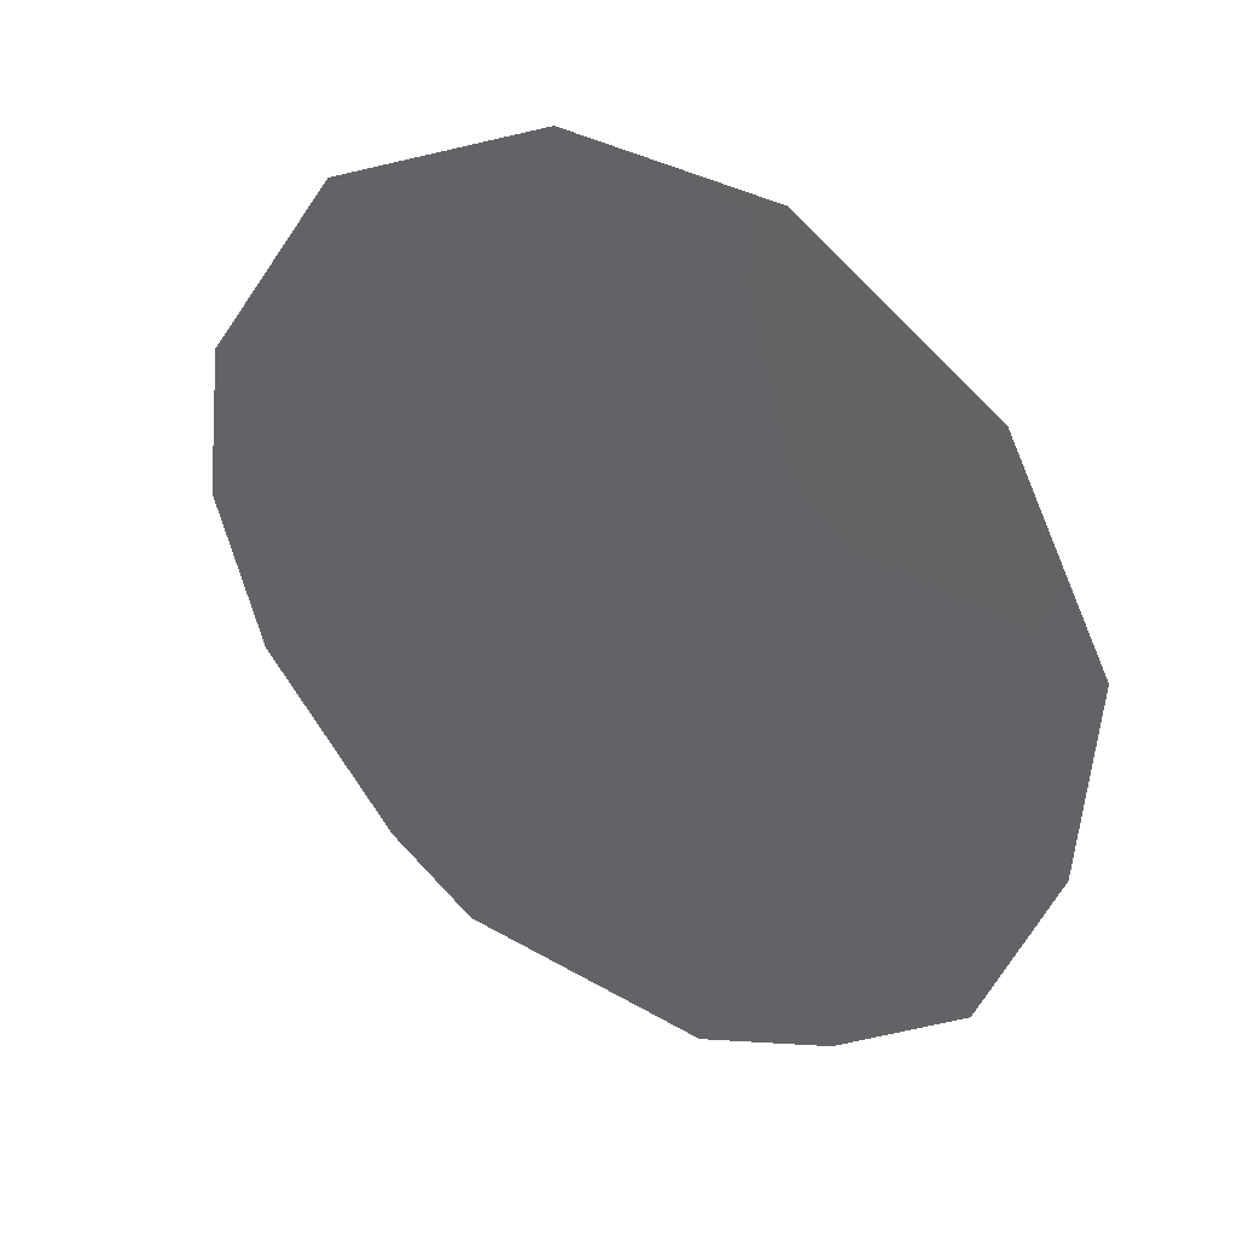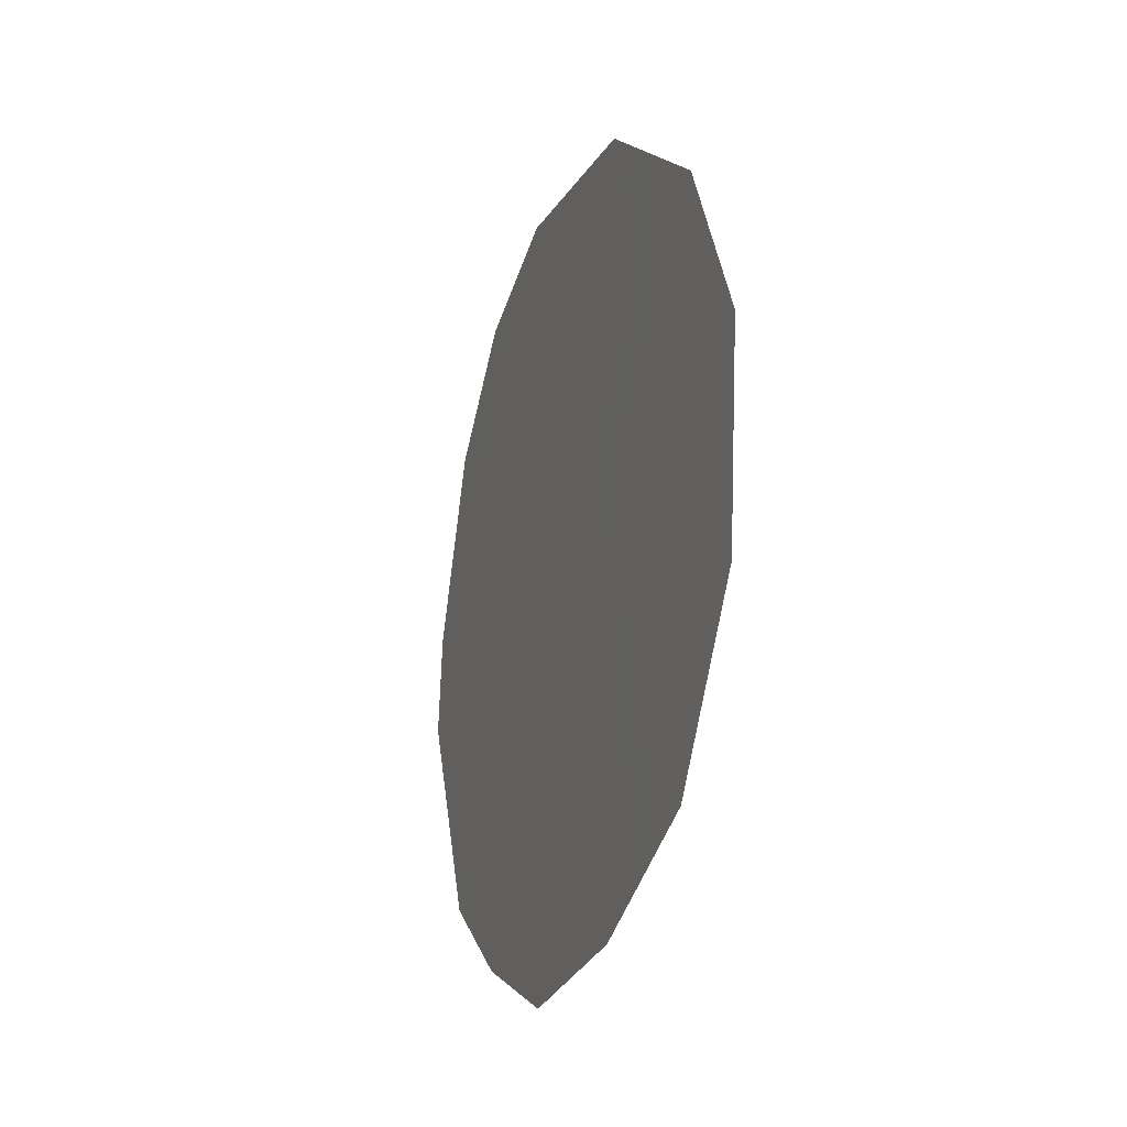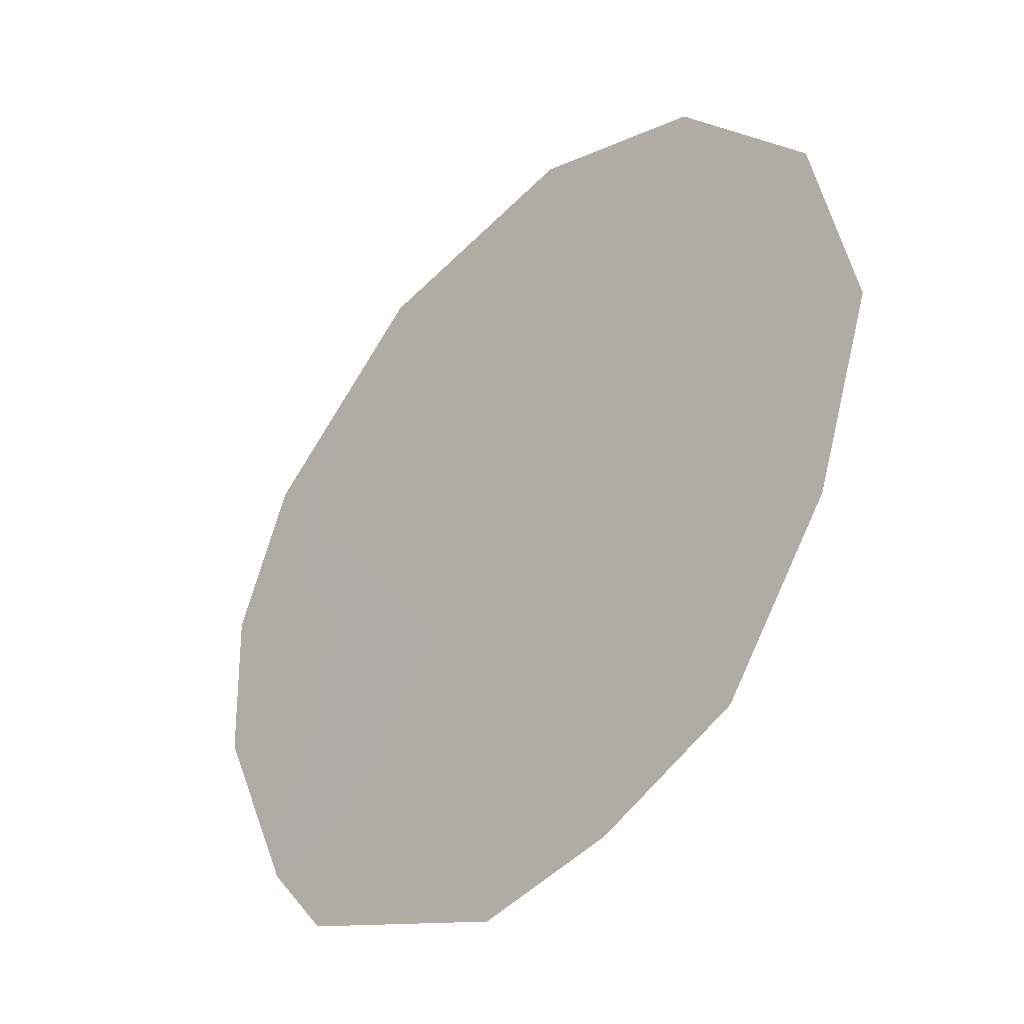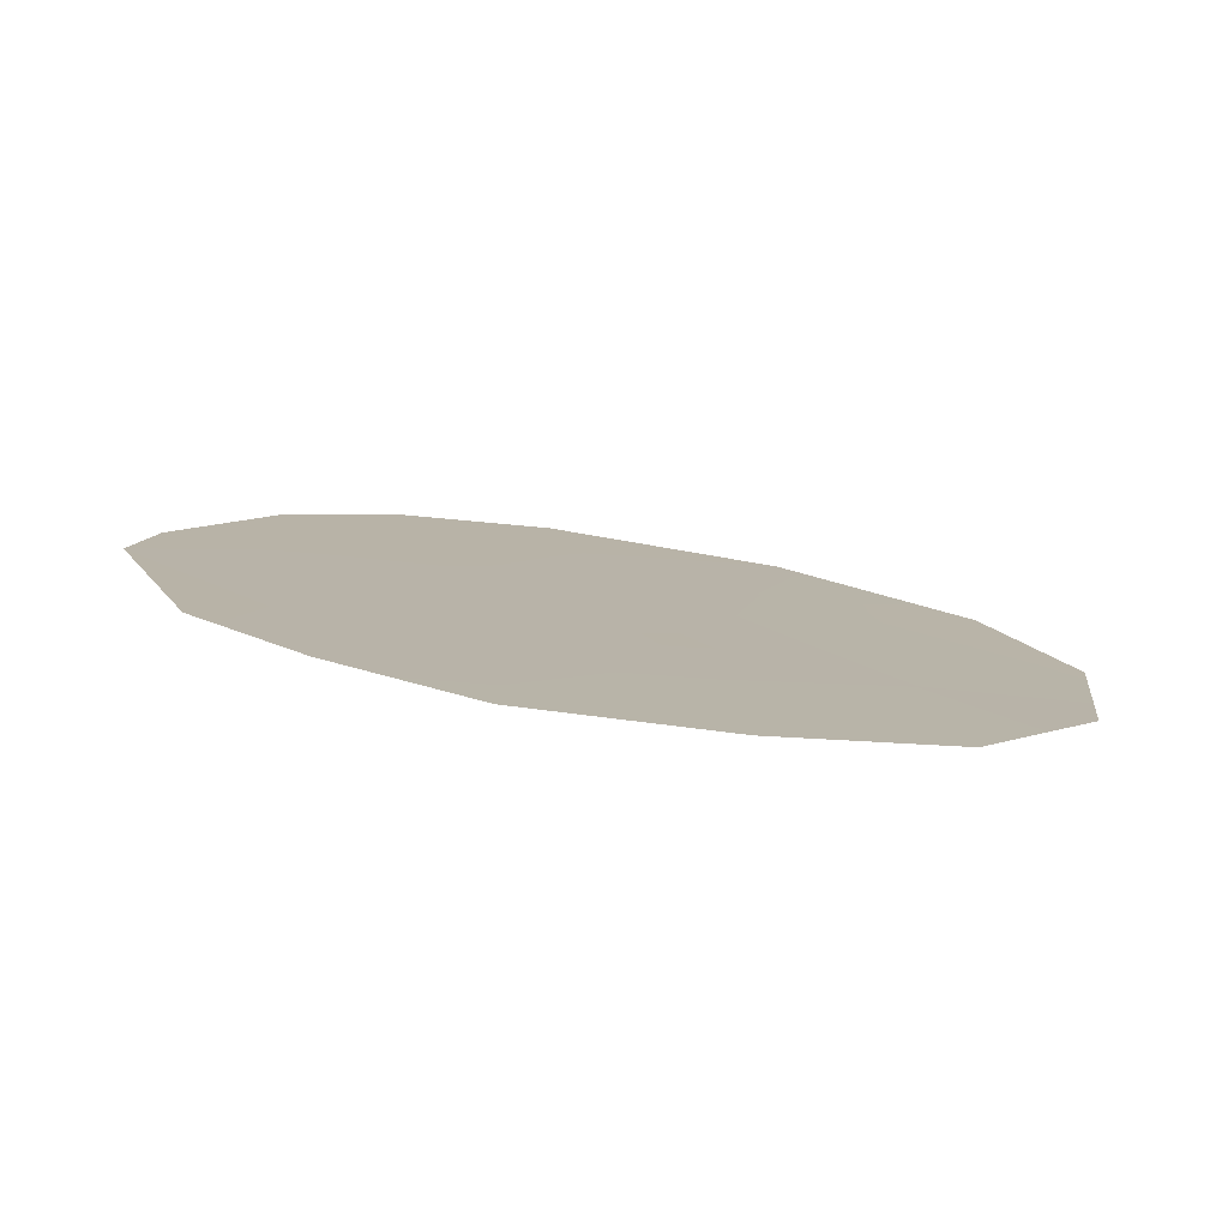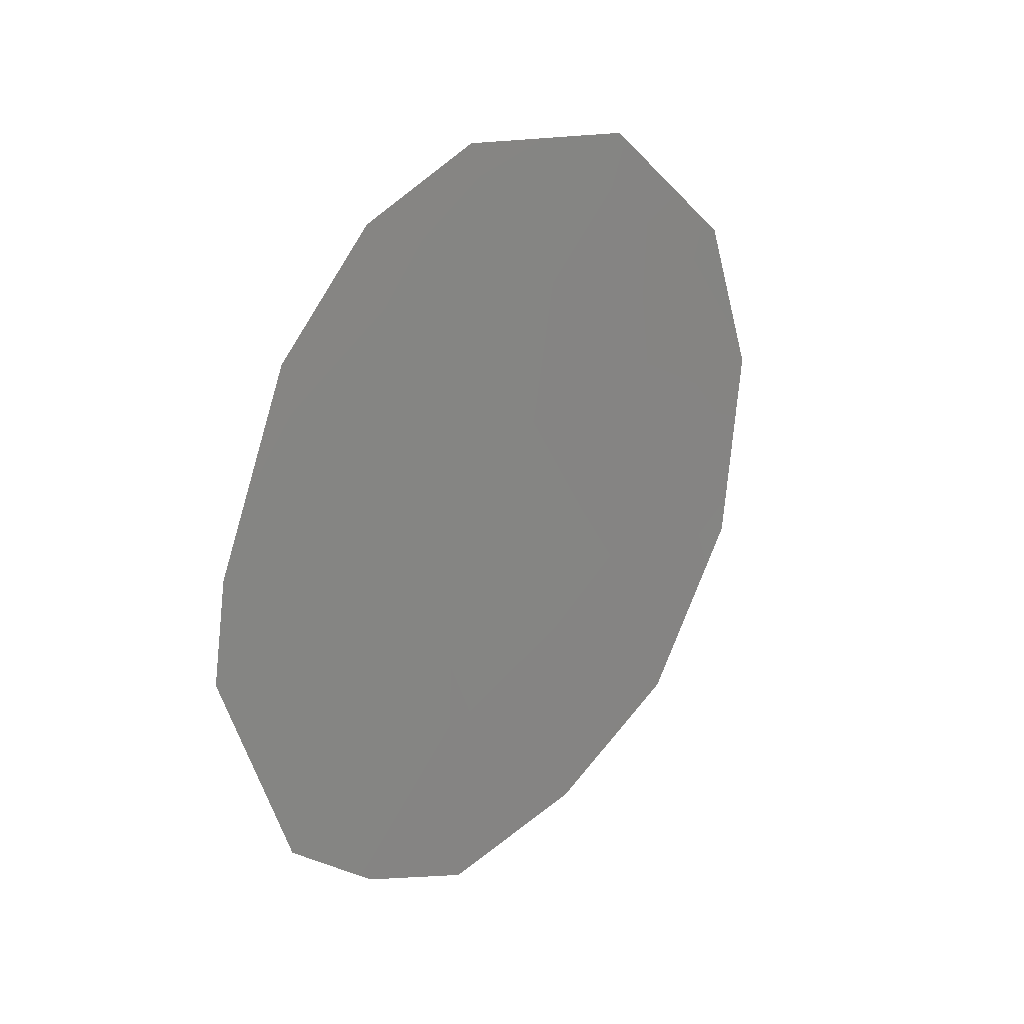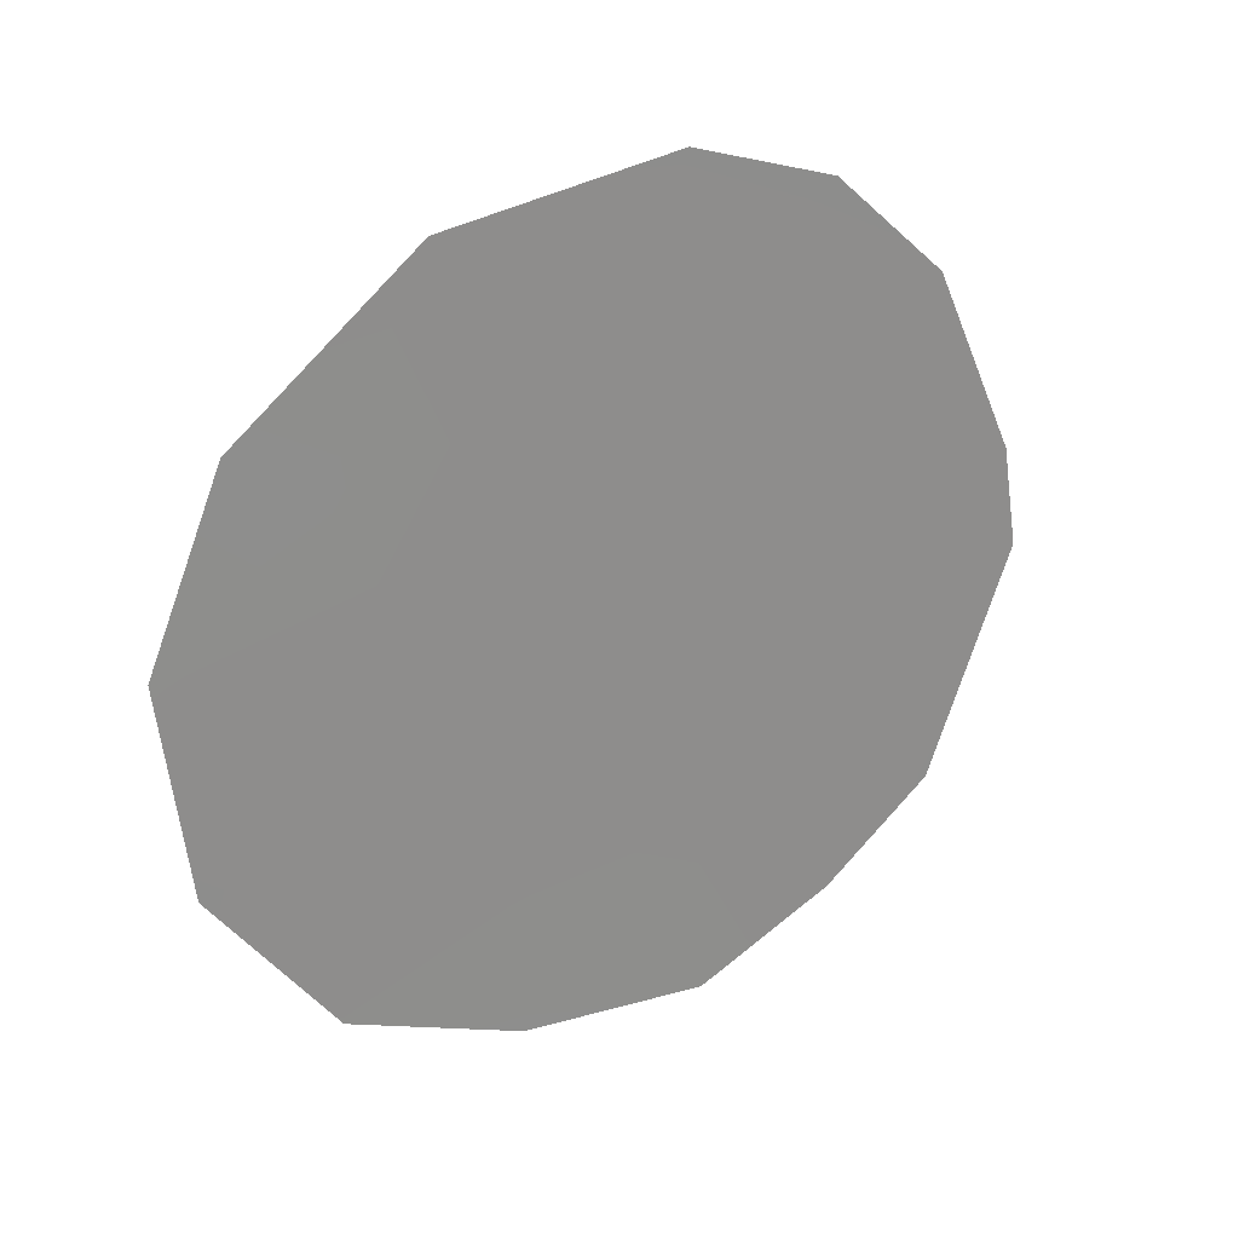
<metadata>
{"format":"obj","ext":"obj","renderer":"f3d","projection":"perspective","resolution":1024,"background":"white","views":[{"elev":76.1,"azim":-48.1,"up":"+Z"},{"elev":-23.5,"azim":13.0,"up":"+Y"},{"elev":12.6,"azim":-31.1,"up":"+Z"},{"elev":-79.8,"azim":-66.4,"up":"+Y"},{"elev":24.3,"azim":-108.6,"up":"+Y"},{"elev":26.7,"azim":92.4,"up":"+Y"}]}
</metadata>
<code>
v -76.06 -12.46 75.76
v -74.21 -11.51 78.77
v -76.87 -6.298 74.62
v -74.75 -6.198 78.03
v -73.71 -7.754 79.67
v -78.01 -10.39 72.69
v -73.38 -11.83 80.08
v -76.07 -14.43 75.7
v -74.04 -13.55 78.98
v -77.93 -9.332 72.84
v -73.25 -9.62 80.32
v -77.49 -12.78 73.47
v -77.49 -7.388 73.59
v -75.55 -9.105 76.68
v -74.91 -8.019 77.73
v -75.26 -11.09 77.1
v -76.07 -5.812 75.93
v -74.17 -8.304 78.92
v -76.33 -10.44 75.39
v -75.78 -7.2 76.36
v -75.09 -12.97 77.33
v -75.02 -14.29 77.4
v -74.5 -9.647 78.35
v -76.58 -8.311 75.04
v -77.26 -9.601 73.9
v -76.86 -13.72 74.45
v -77.01 -11.63 74.26
f 16 19 14
f 2 21 16
f 14 23 16
f 25 6 10
f 27 12 6
f 24 13 3
f 18 15 4
f 18 4 5
f 15 20 4
f 18 5 11
f 1 27 19
f 3 20 24
f 20 3 17
f 15 14 20
f 16 1 19
f 14 19 24
f 24 20 14
f 7 9 2
f 1 21 8
f 22 8 21
f 16 21 1
f 25 10 13
f 14 15 23
f 16 23 2
f 11 23 18
f 6 25 27
f 11 2 23
f 7 2 11
f 15 18 23
f 19 25 24
f 26 1 8
f 26 12 27
f 2 9 21
f 22 21 9
f 24 25 13
f 4 20 17
f 27 1 26
f 27 25 19

</code>
